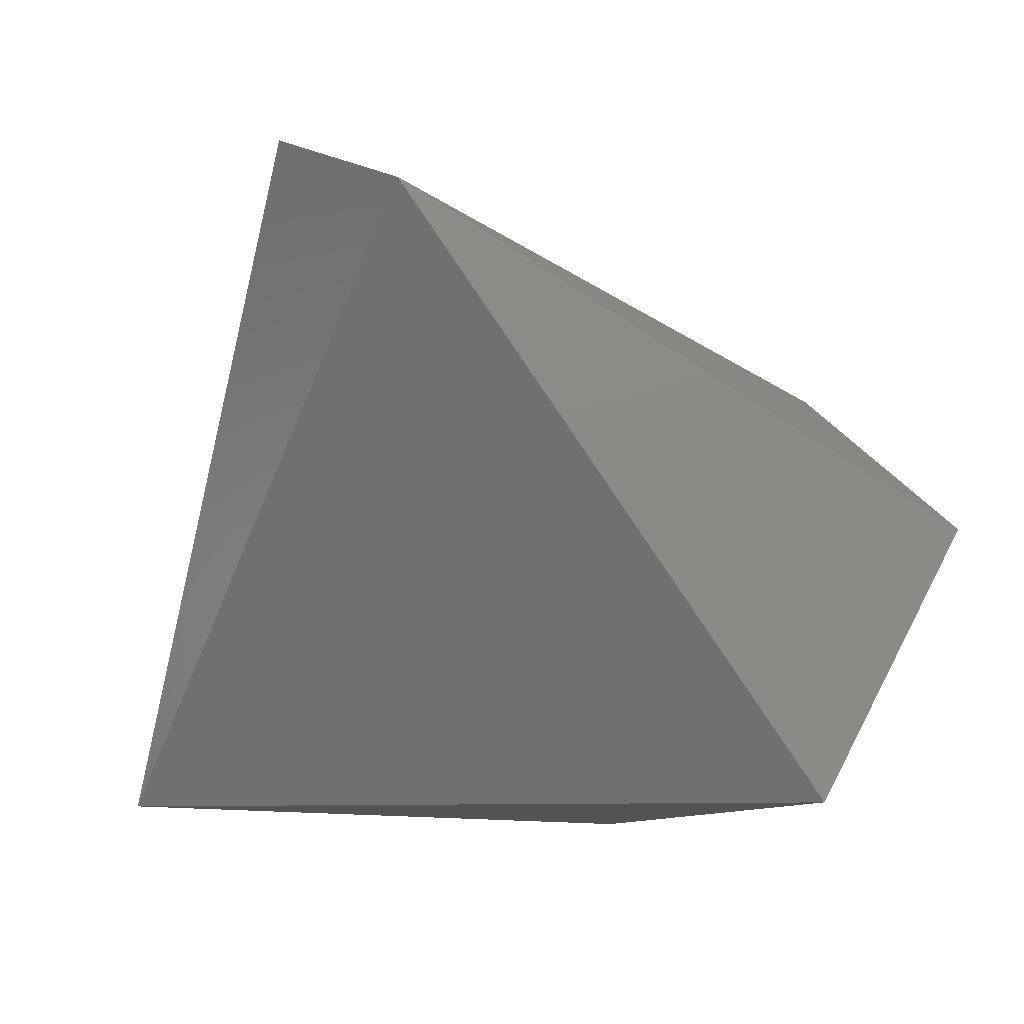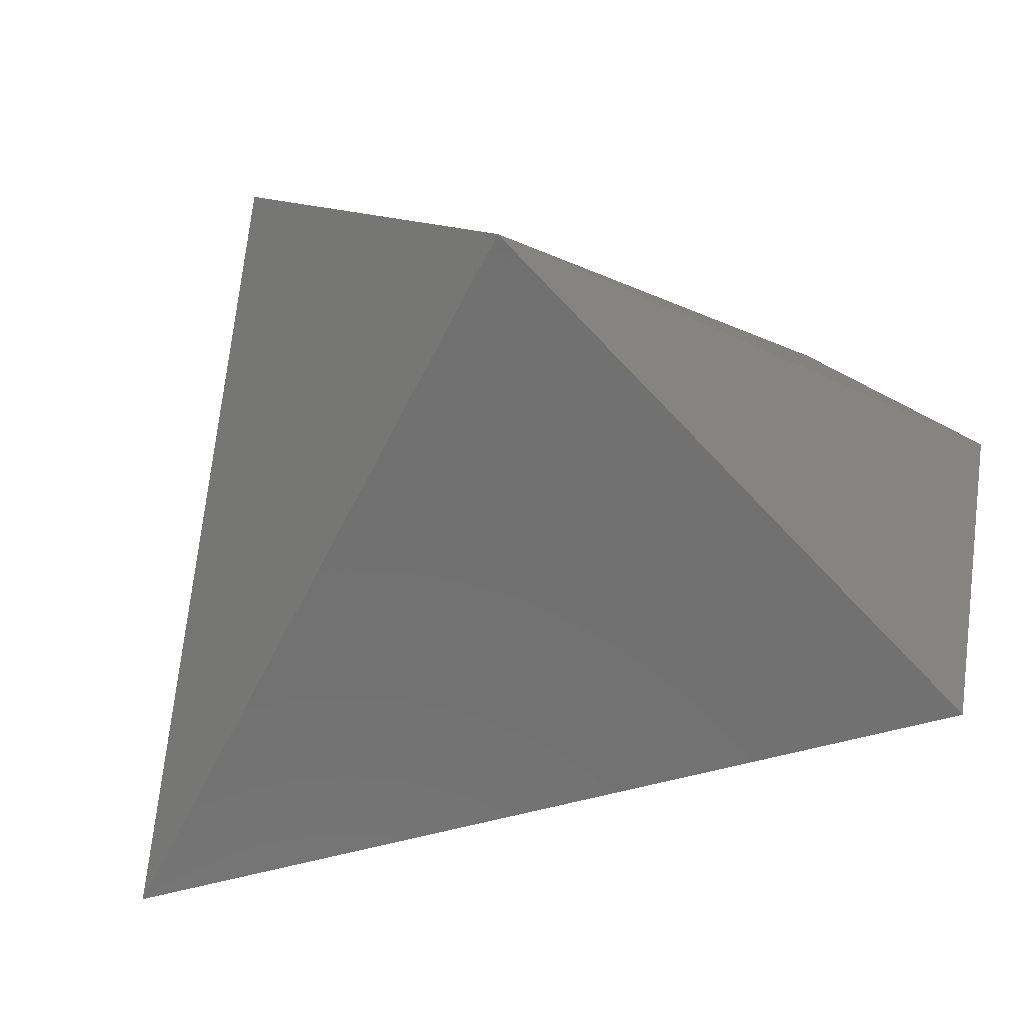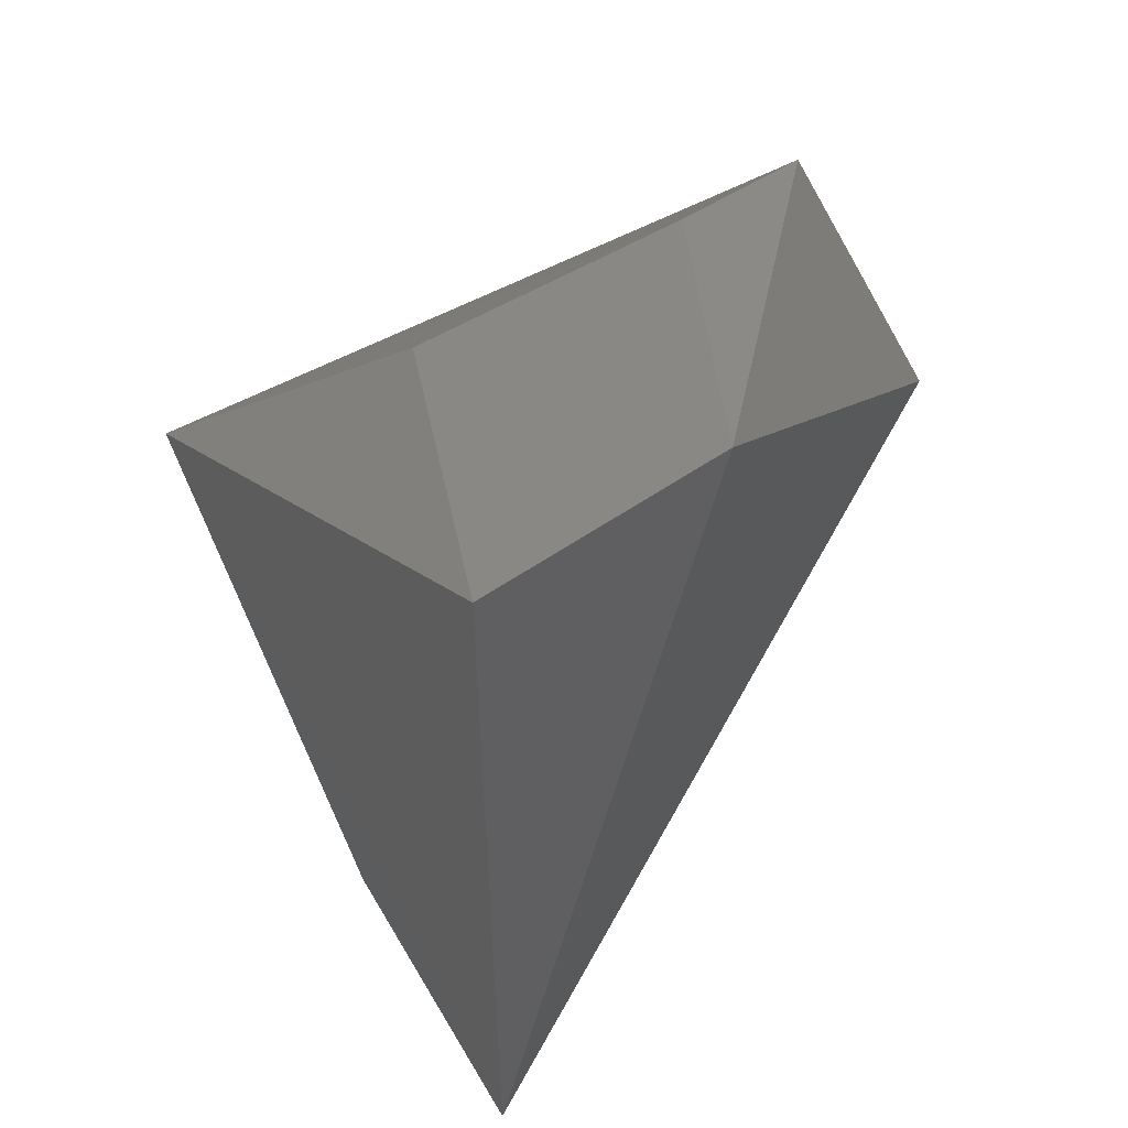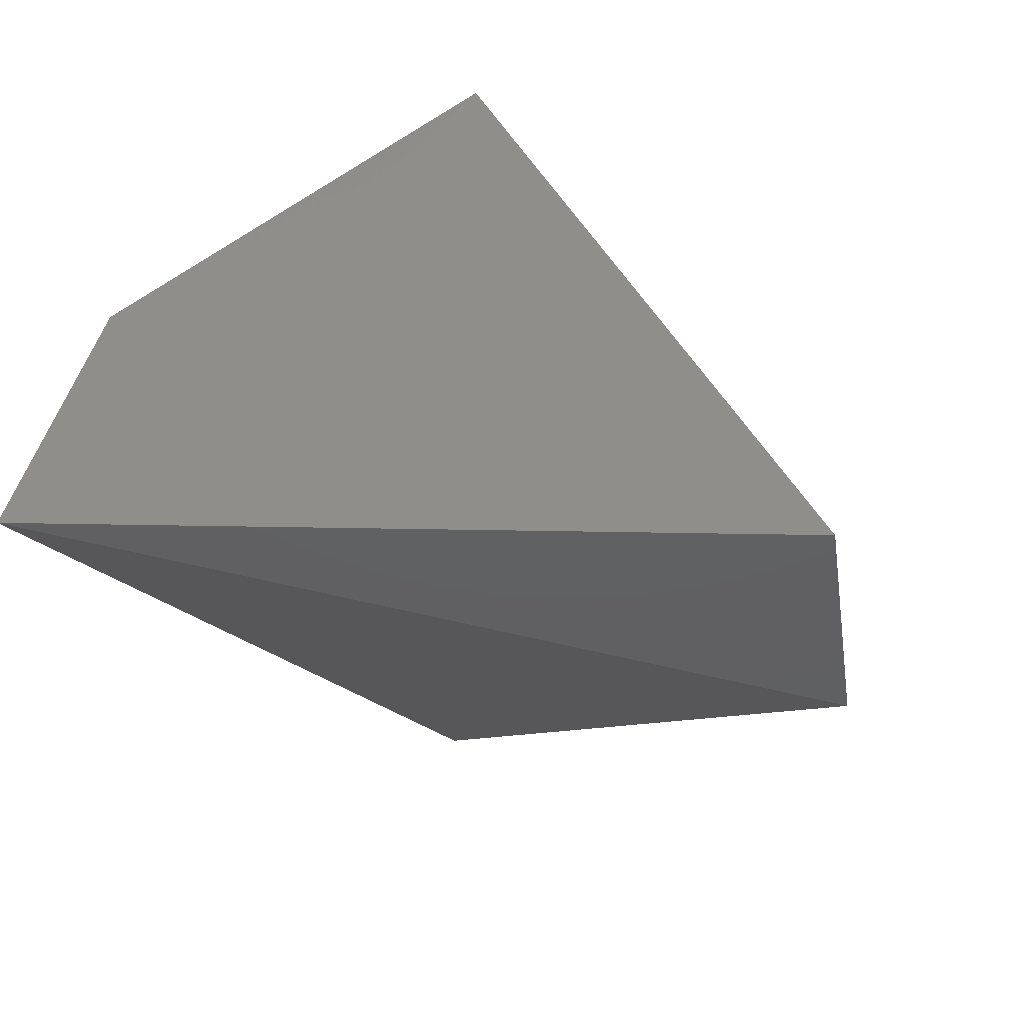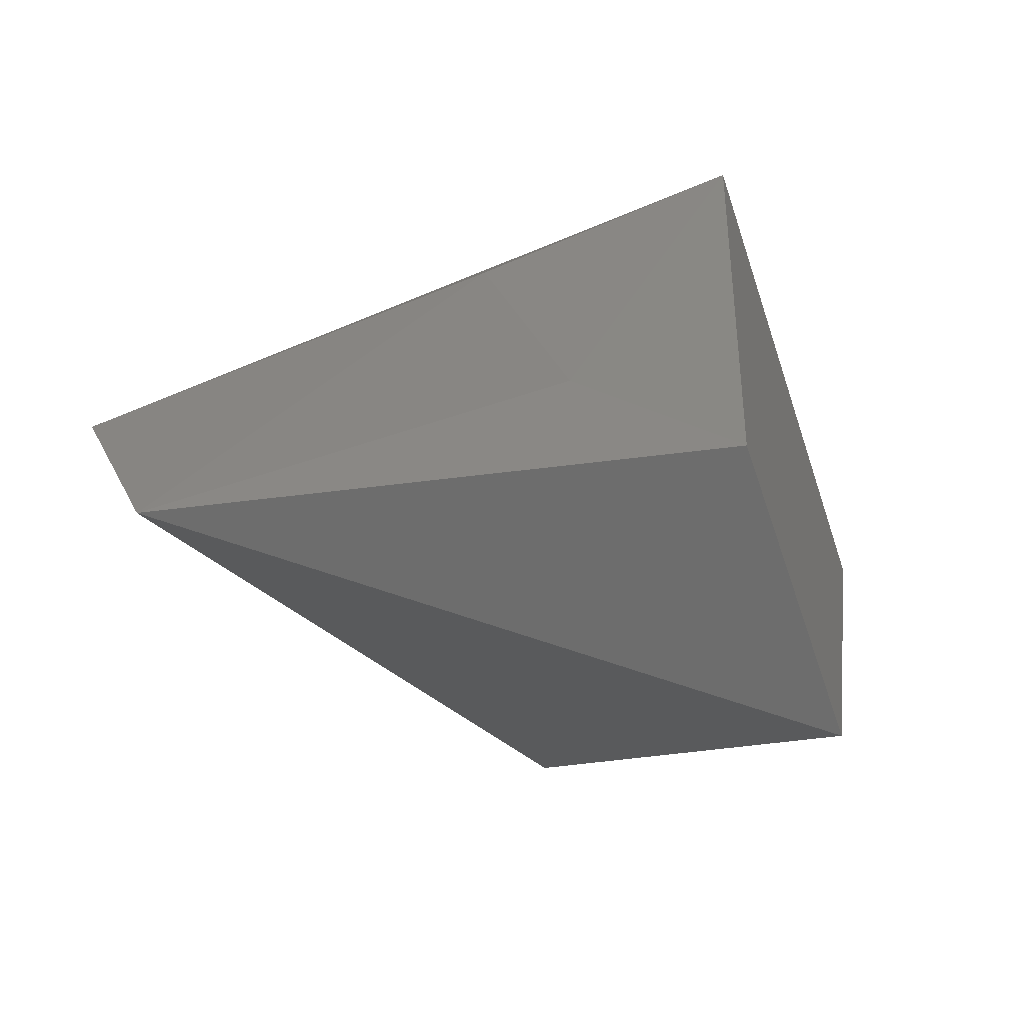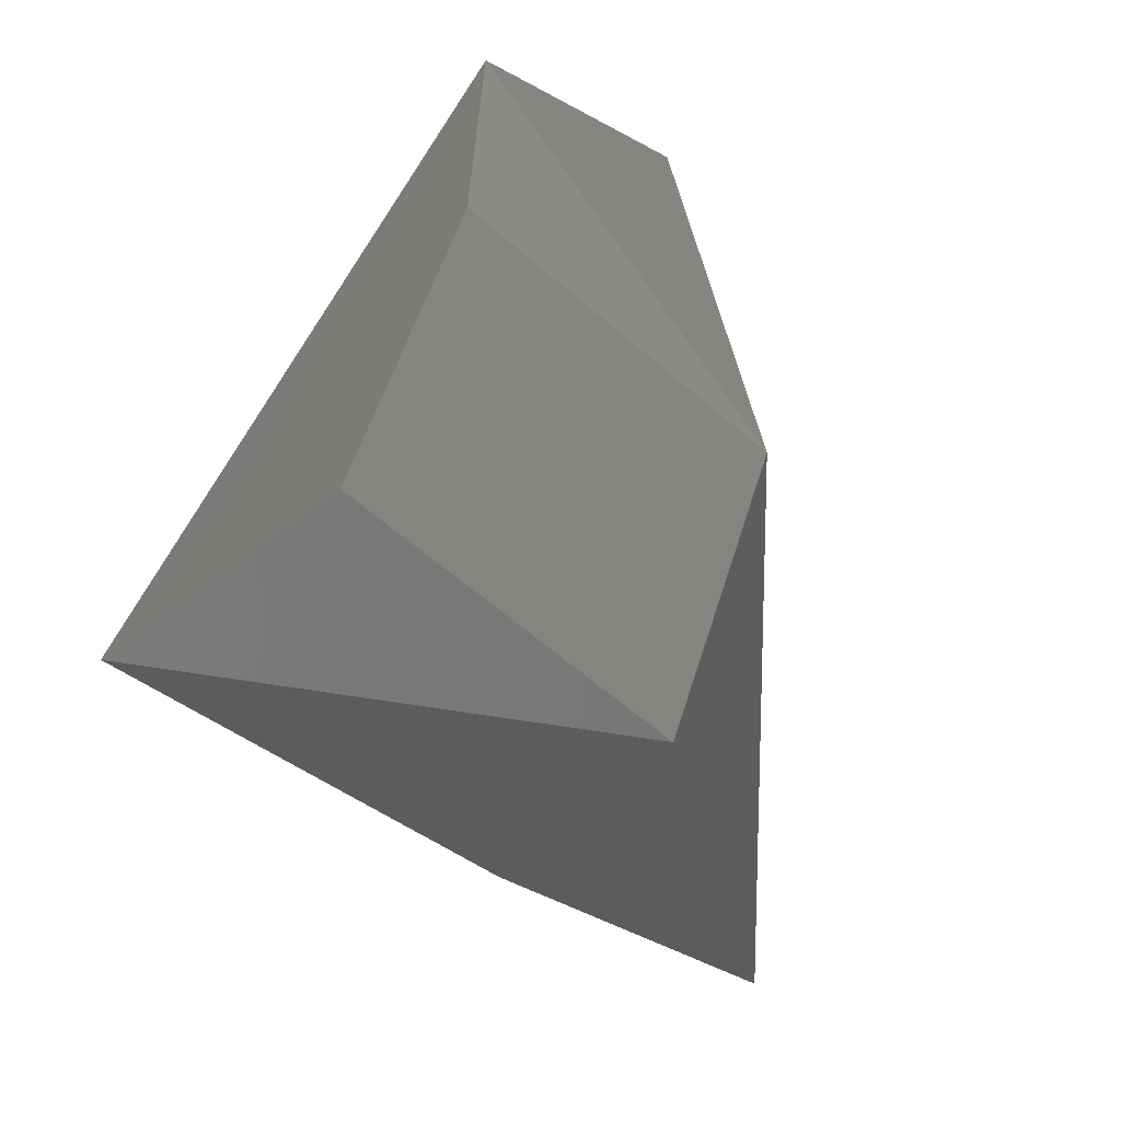
<metadata>
{"format":"stl","ext":"stl","renderer":"f3d","projection":"perspective","resolution":1024,"background":"white","views":[{"elev":-72.8,"azim":-0.2,"up":"+Y"},{"elev":26.6,"azim":-35.4,"up":"+Z"},{"elev":60.5,"azim":-93.6,"up":"+Z"},{"elev":18.2,"azim":-74.1,"up":"+Y"},{"elev":-42.7,"azim":52.3,"up":"+Y"},{"elev":76.6,"azim":-130.8,"up":"+Z"}]}
</metadata>
<code>
# stl→obj: 10 verts, 16 faces
v 5 9 -2
v 2 1 -8
v -4 5 -8
v -10 2 -8
v 9 -6 2
v 6 -3 4
v -3 -3 9
v 6 -9 -3
v 3 3 4
v -6 2 9
f 1 2 3
f 1 3 4
f 3 2 4
f 2 1 5
f 1 6 5
f 6 7 5
f 4 2 8
f 7 4 8
f 2 5 8
f 5 7 8
f 6 1 9
f 7 6 9
f 1 4 10
f 4 7 10
f 9 1 10
f 7 9 10

</code>
